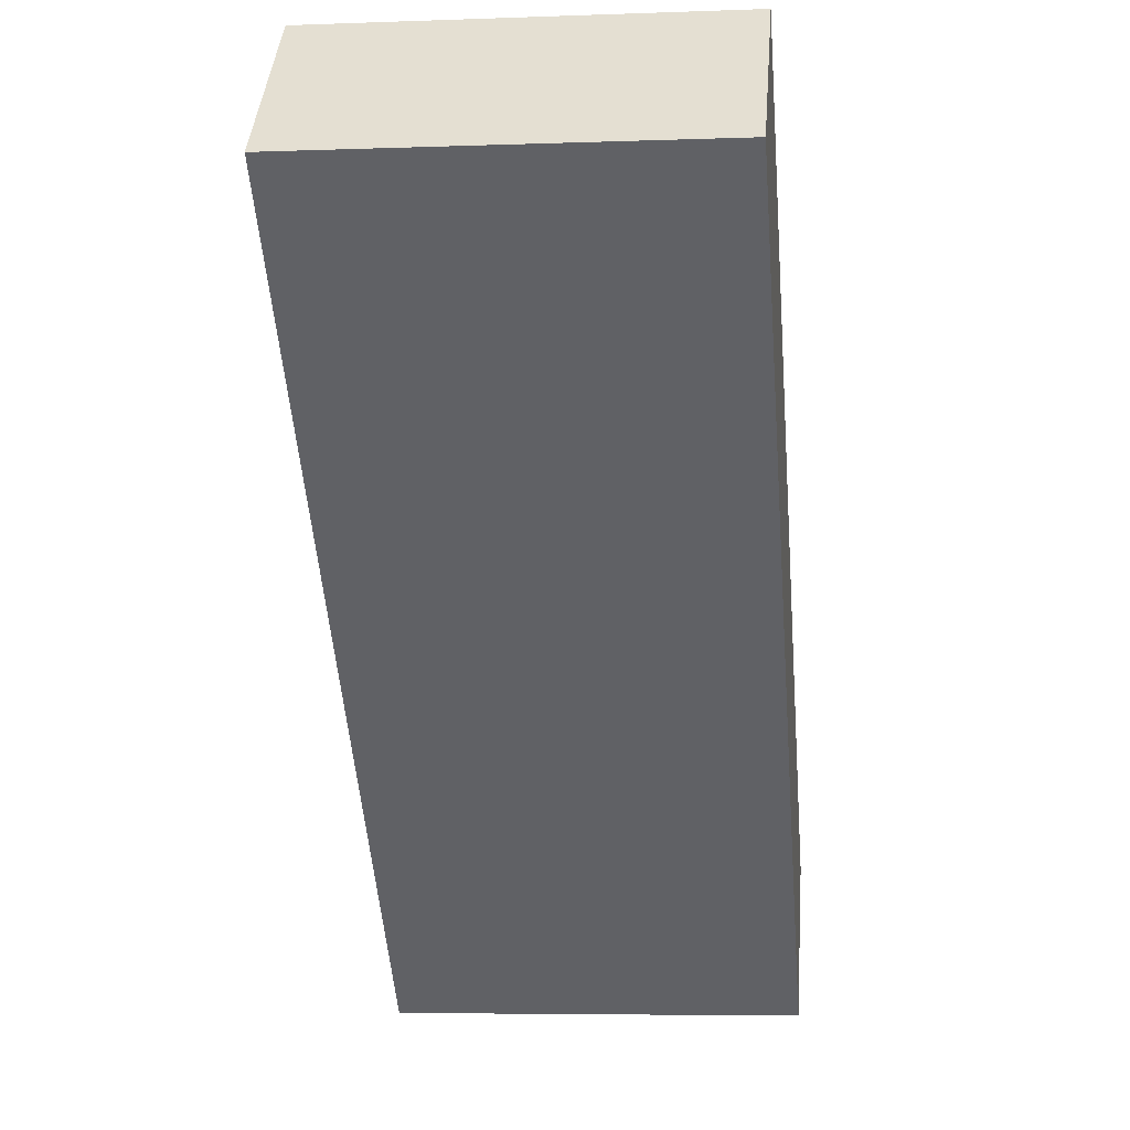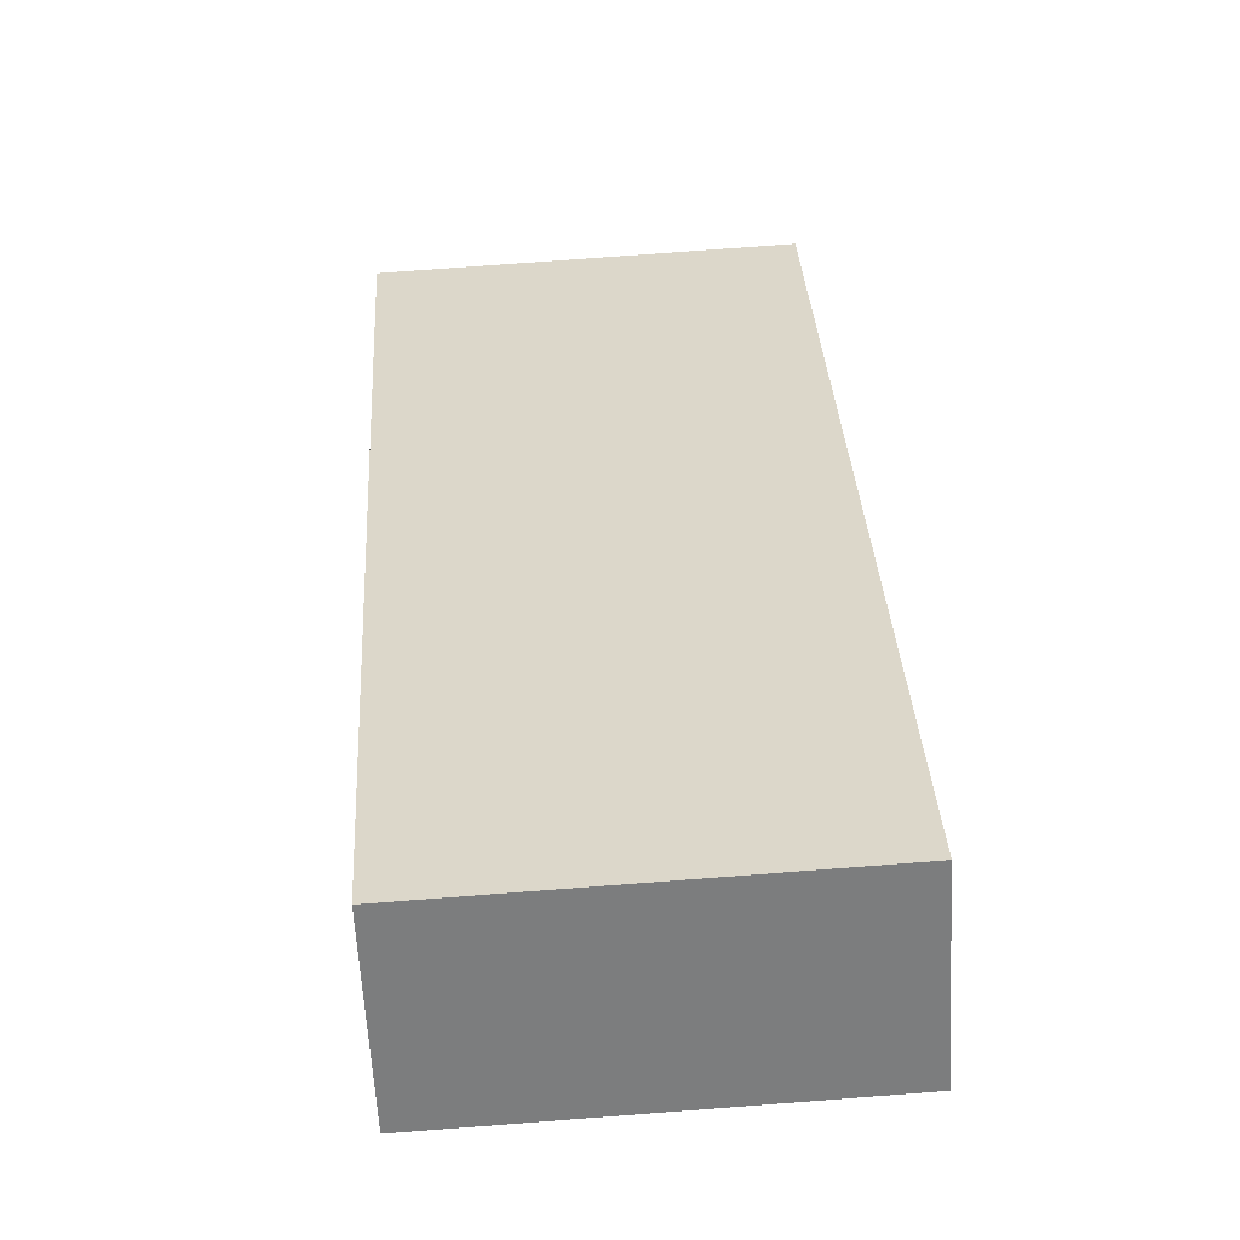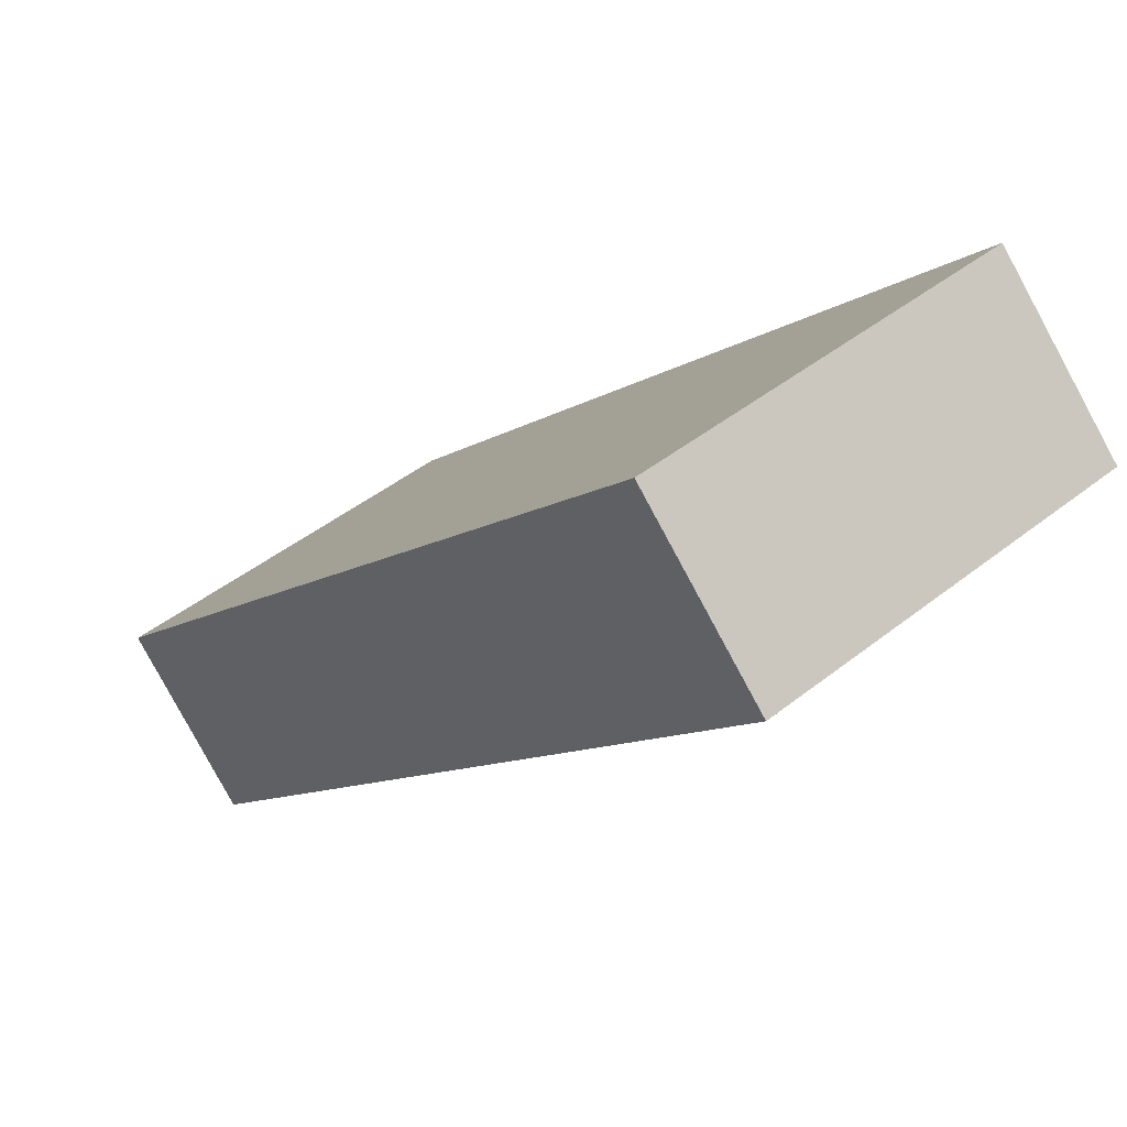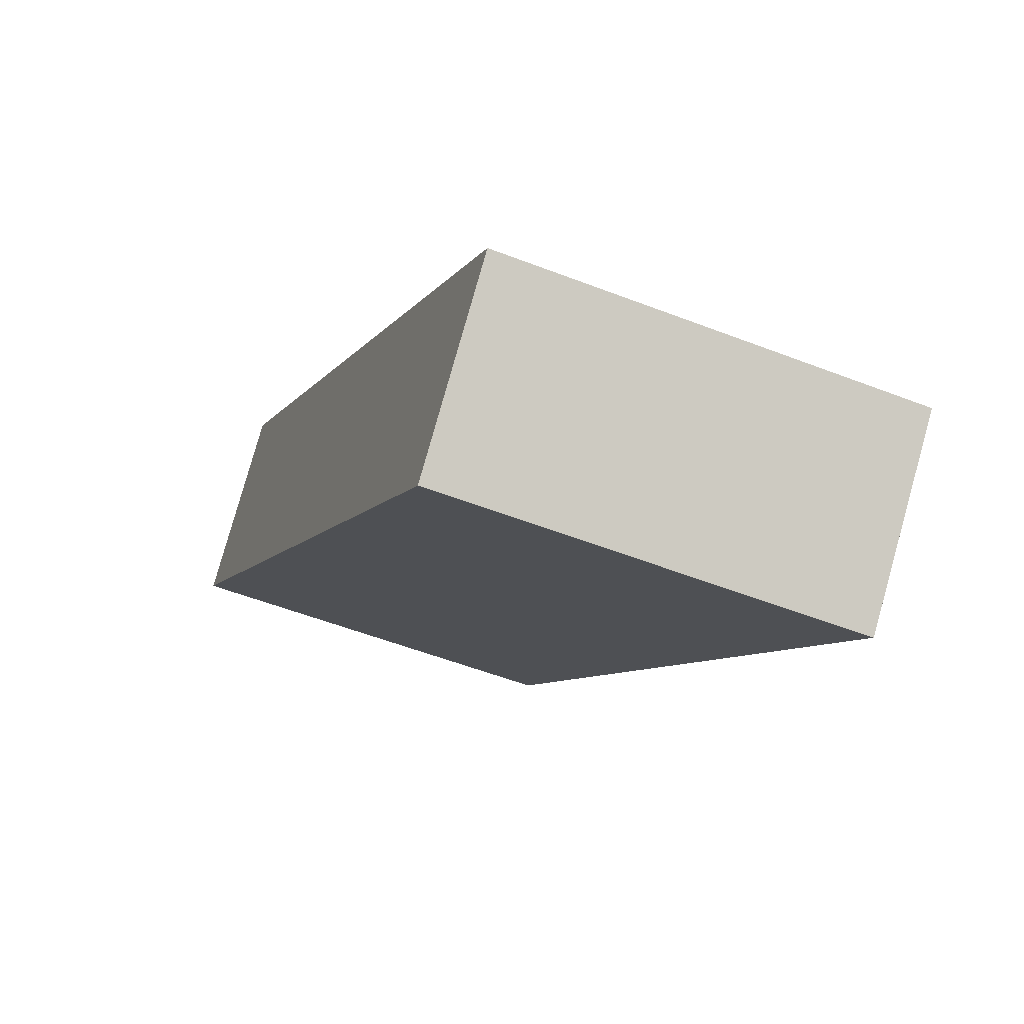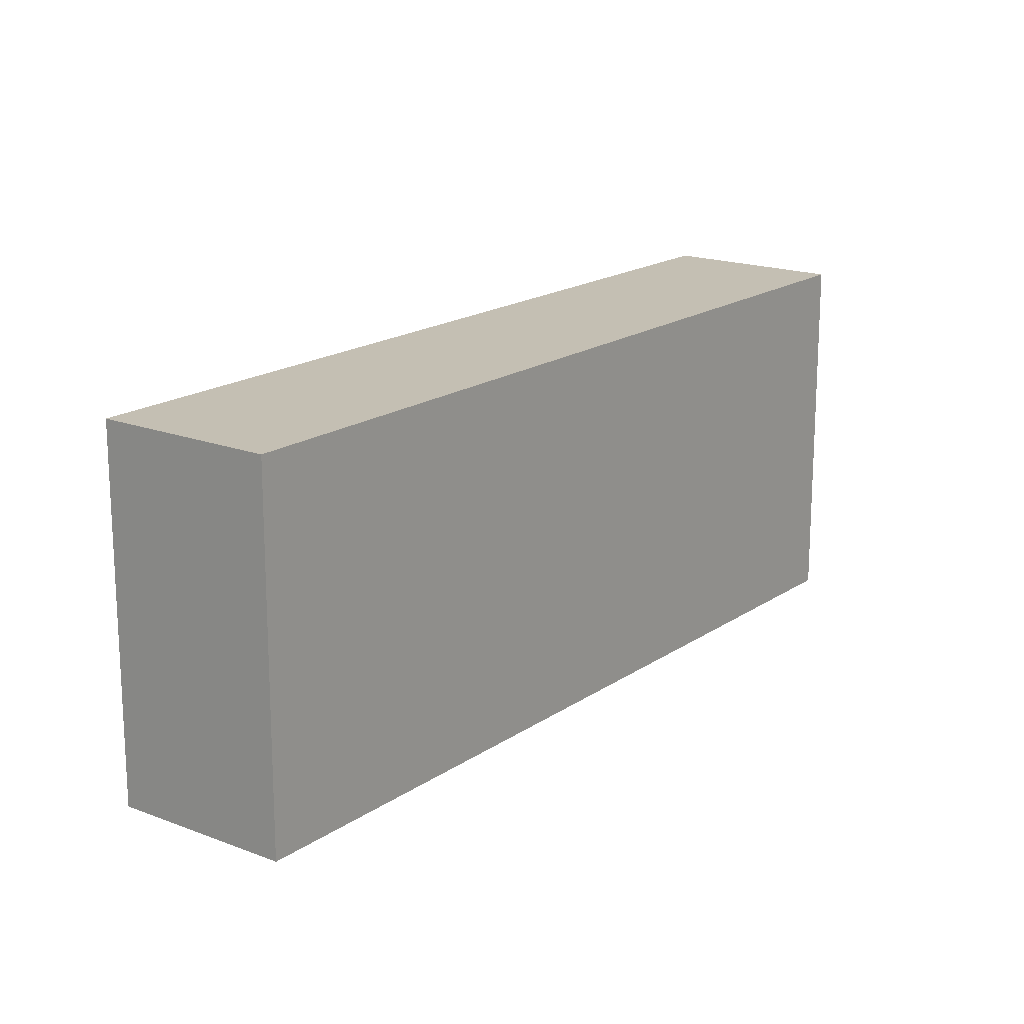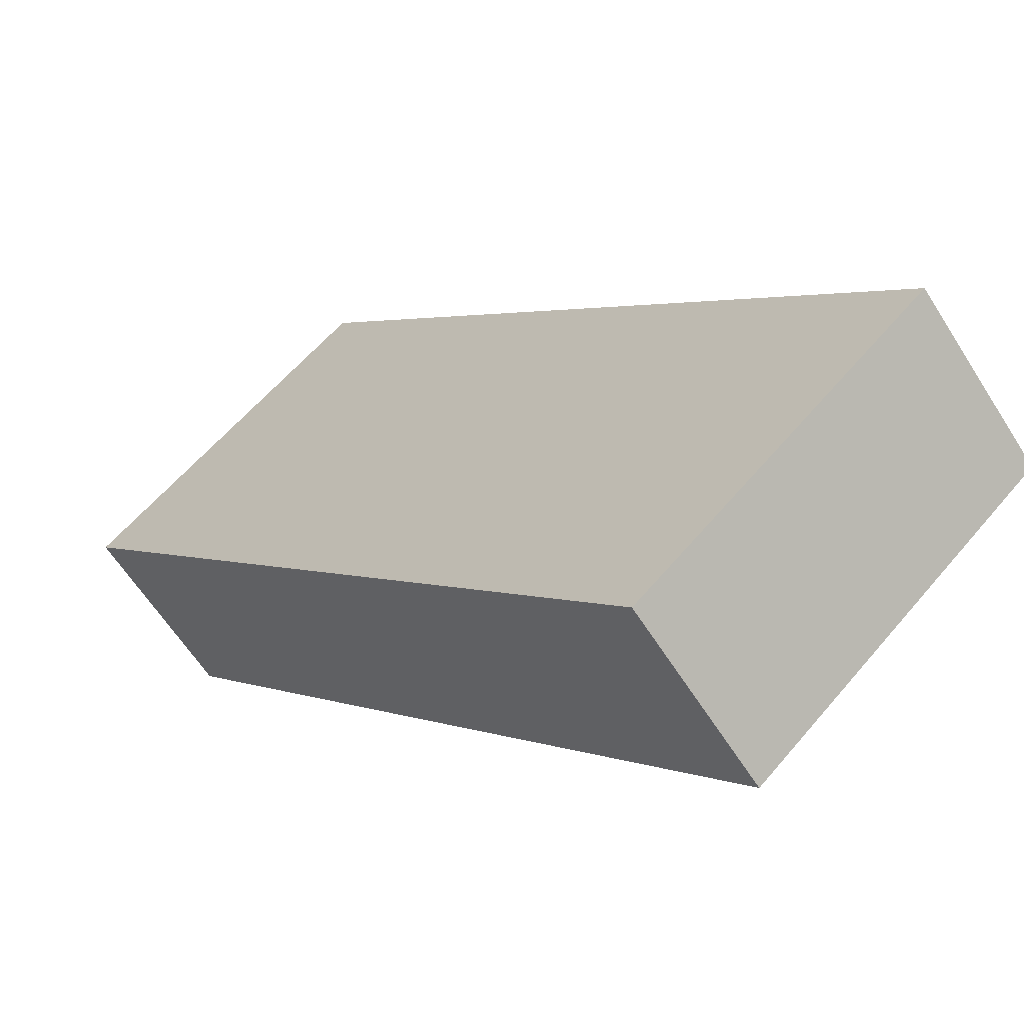
<metadata>
{"format":"obj","ext":"obj","renderer":"f3d","projection":"perspective","resolution":1024,"background":"white","views":[{"elev":-5.9,"azim":96.4,"up":"+Z"},{"elev":75.7,"azim":85.7,"up":"+Z"},{"elev":44.1,"azim":47.0,"up":"+Z"},{"elev":-53.0,"azim":-112.7,"up":"+Z"},{"elev":17.7,"azim":82.9,"up":"+Y"},{"elev":59.2,"azim":39.7,"up":"+Z"}]}
</metadata>
<code>
o LeftPaddle_Cube.009
v -4.277 -2 -2.776
v -4.277 2 -2.776
v -2.88 -2 -4.208
v -2.88 2 -4.208
v 2.88 -2 4.208
v 2.88 2 4.208
v 4.277 -2 2.776
v 4.277 2 2.776
f 2 3 1
f 4 7 3
f 8 5 7
f 6 1 5
f 7 1 3
f 4 6 8
f 2 4 3
f 4 8 7
f 8 6 5
f 6 2 1
f 7 5 1
f 4 2 6

</code>
